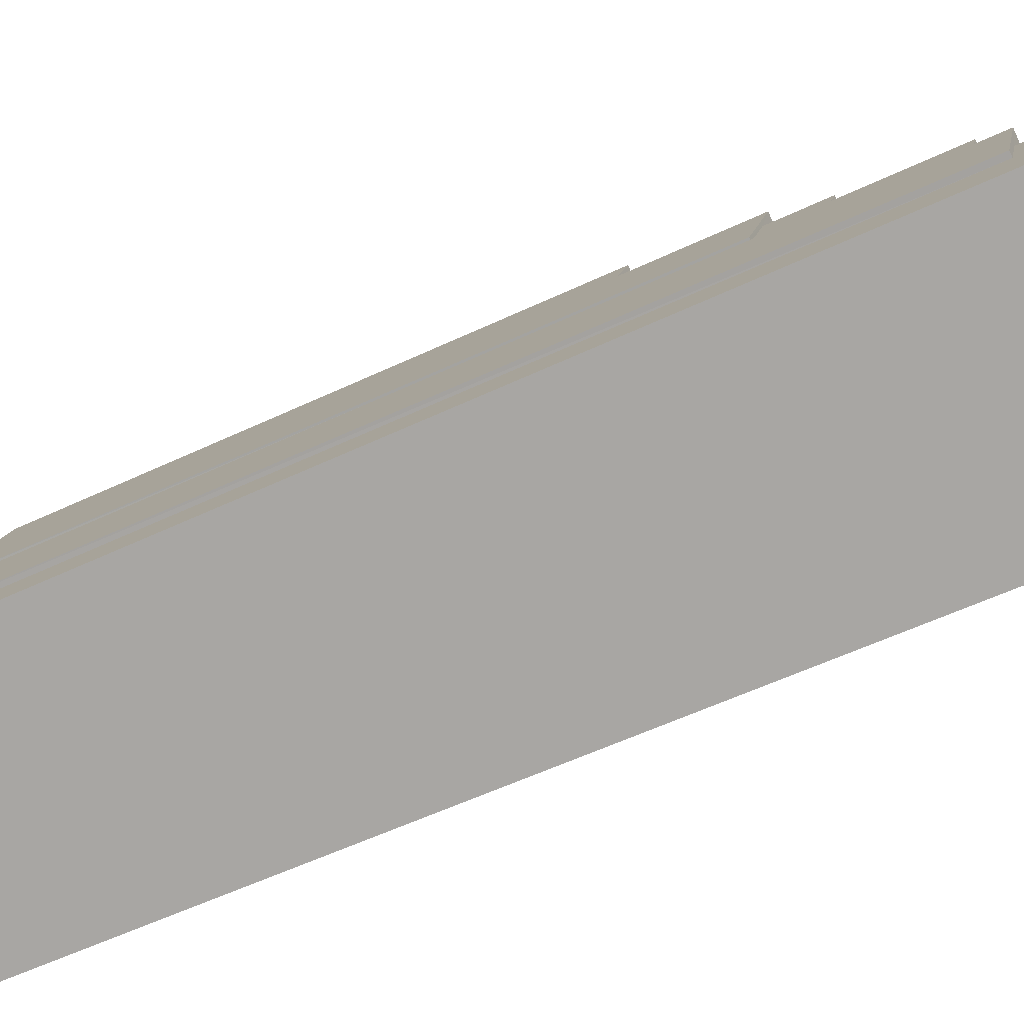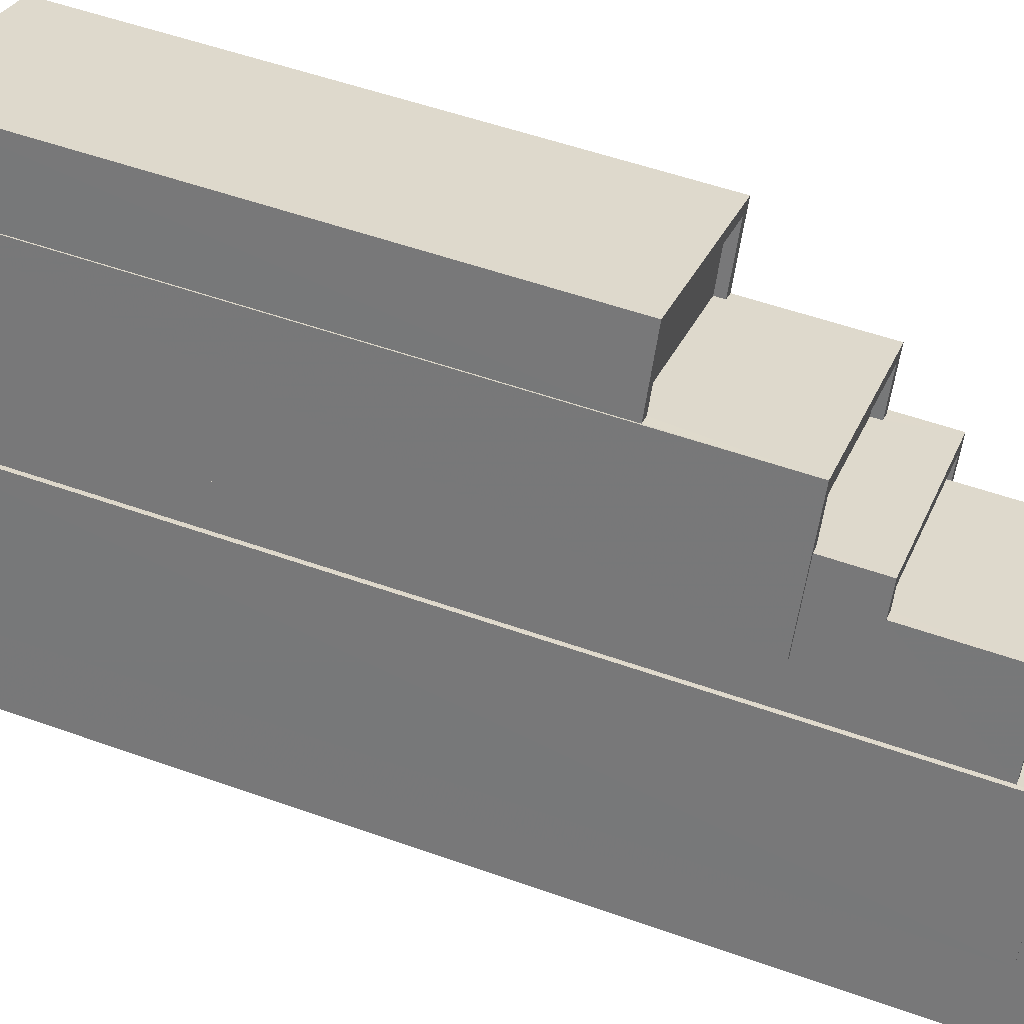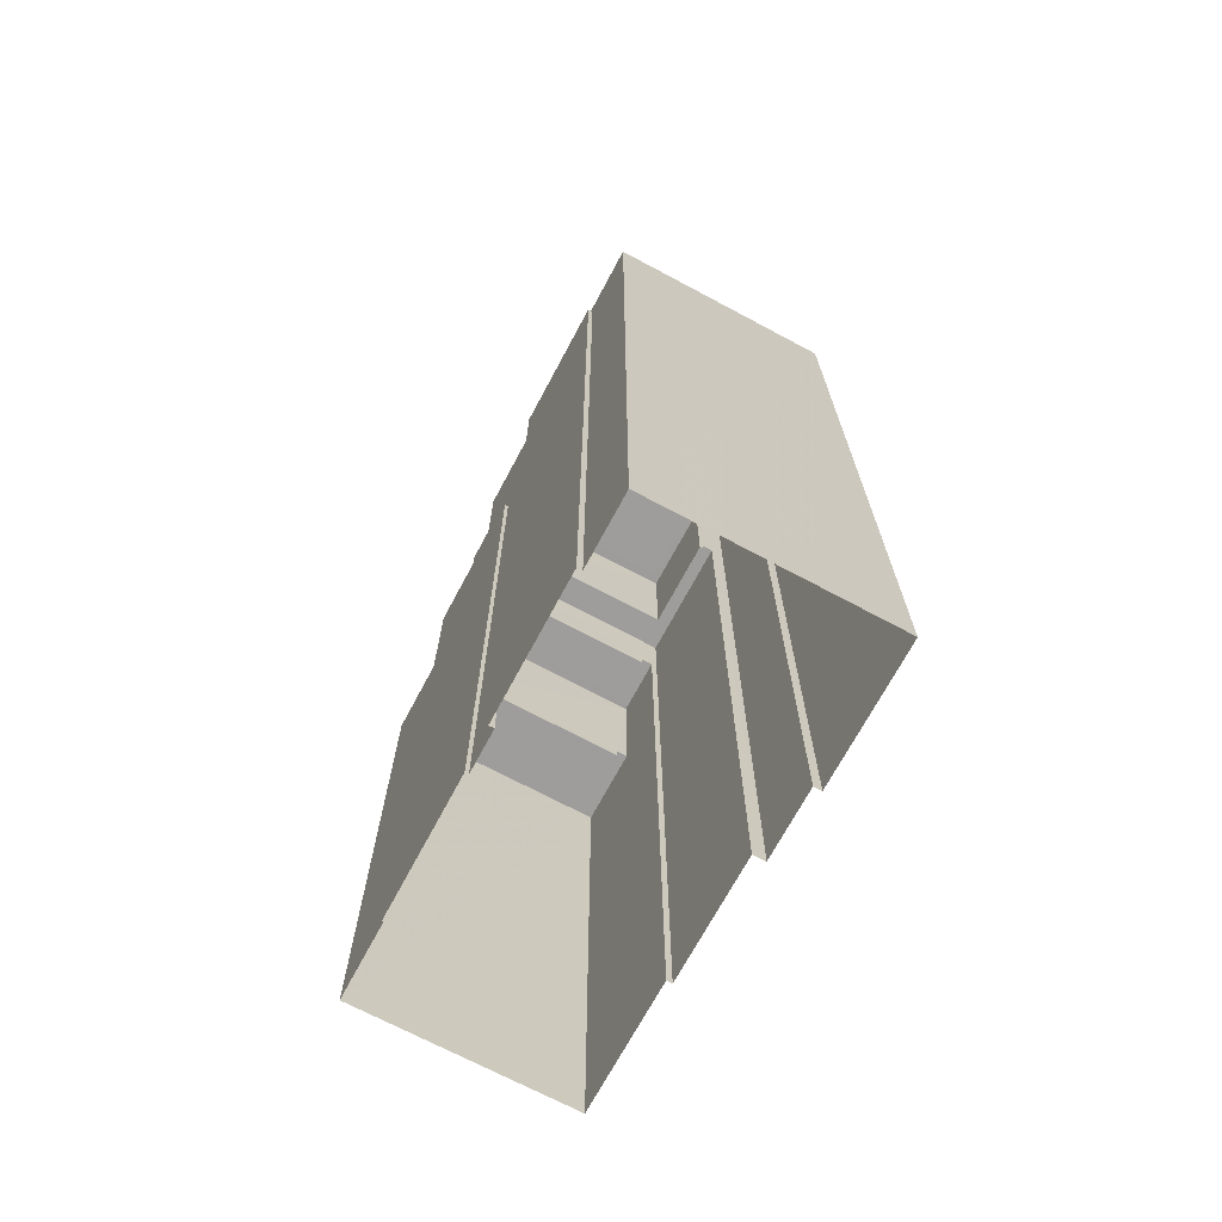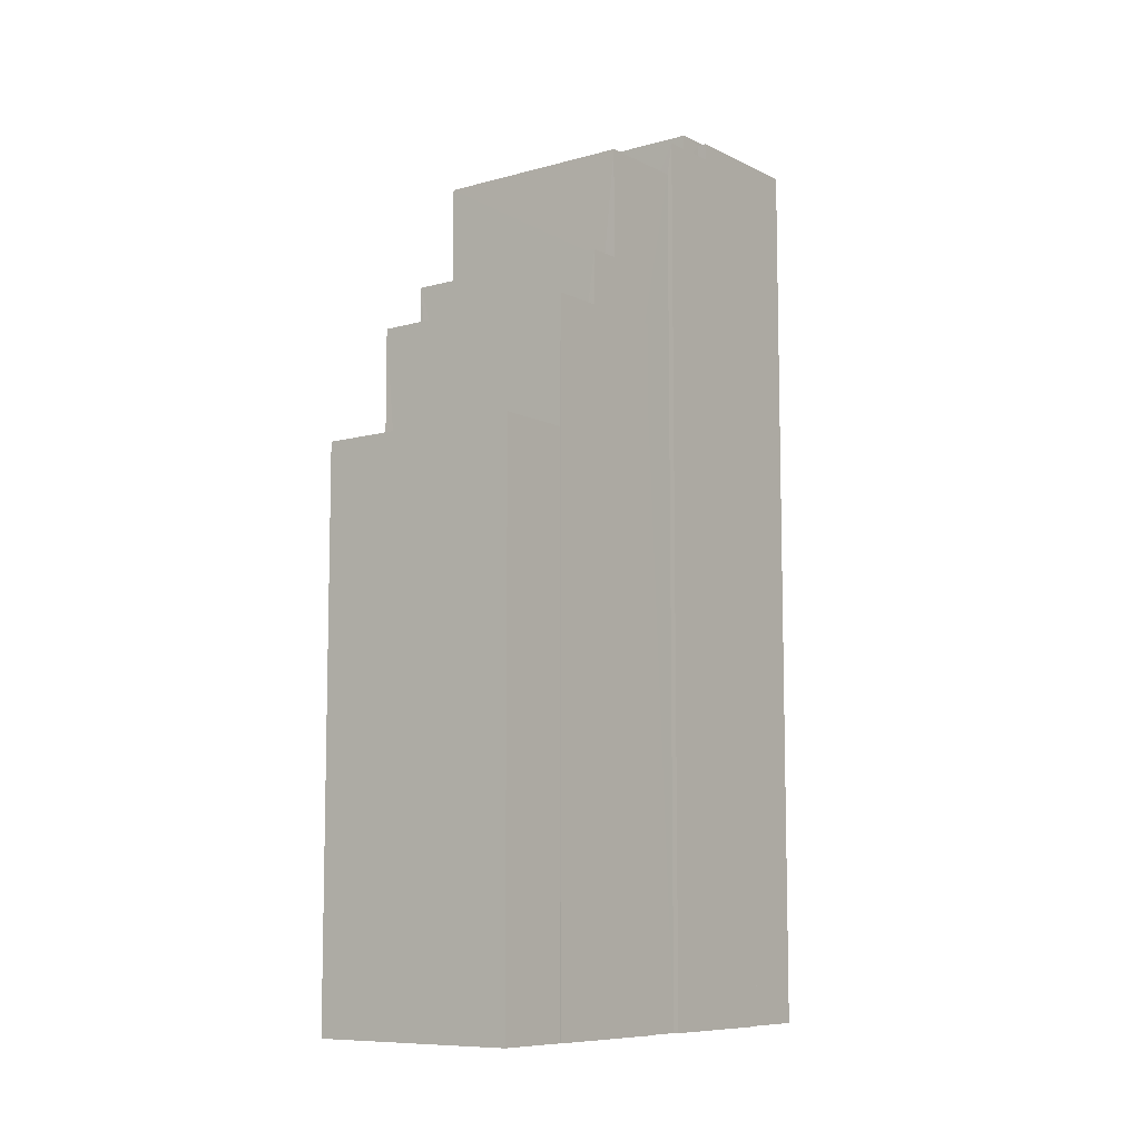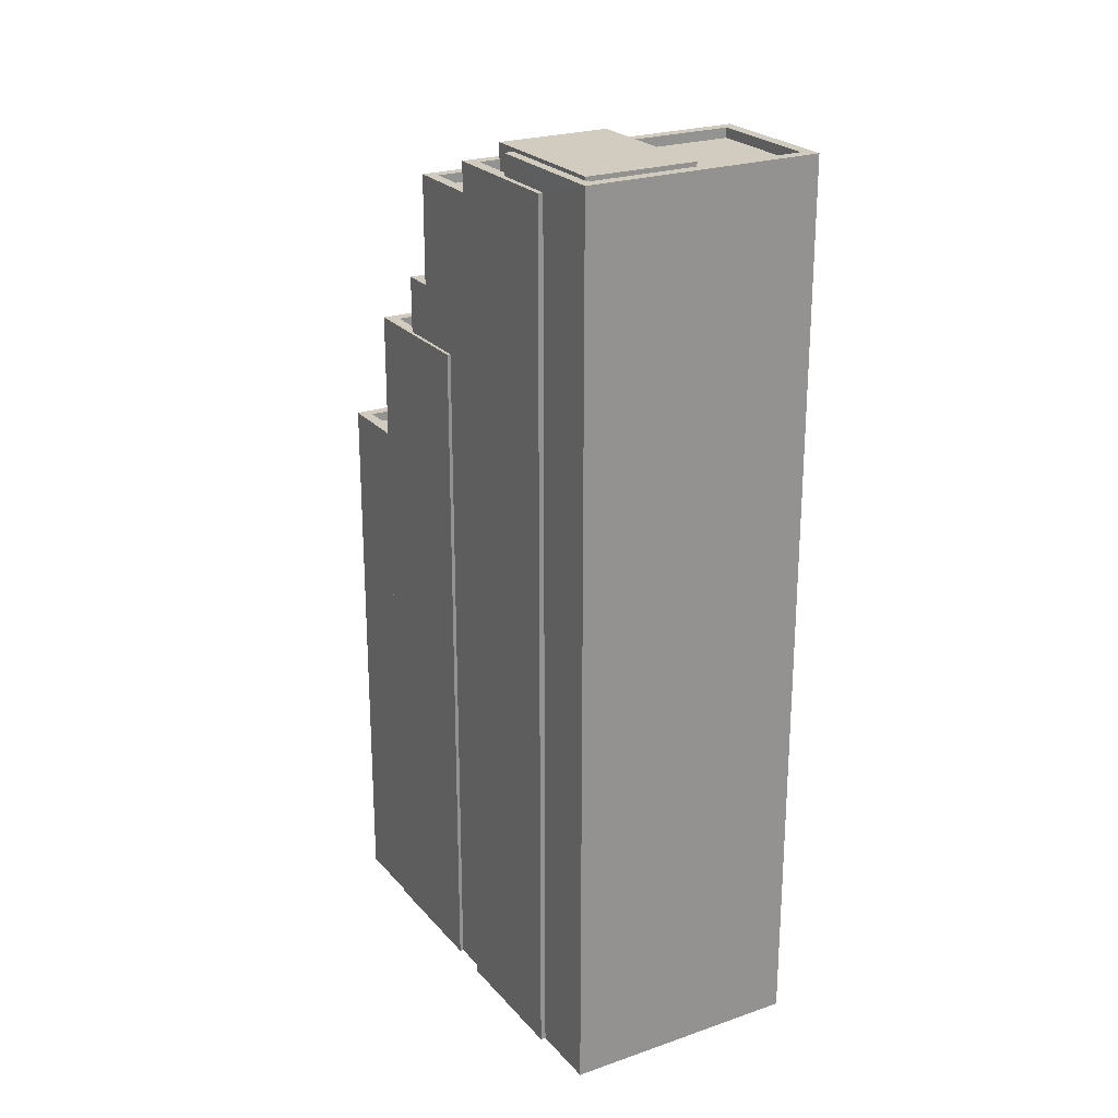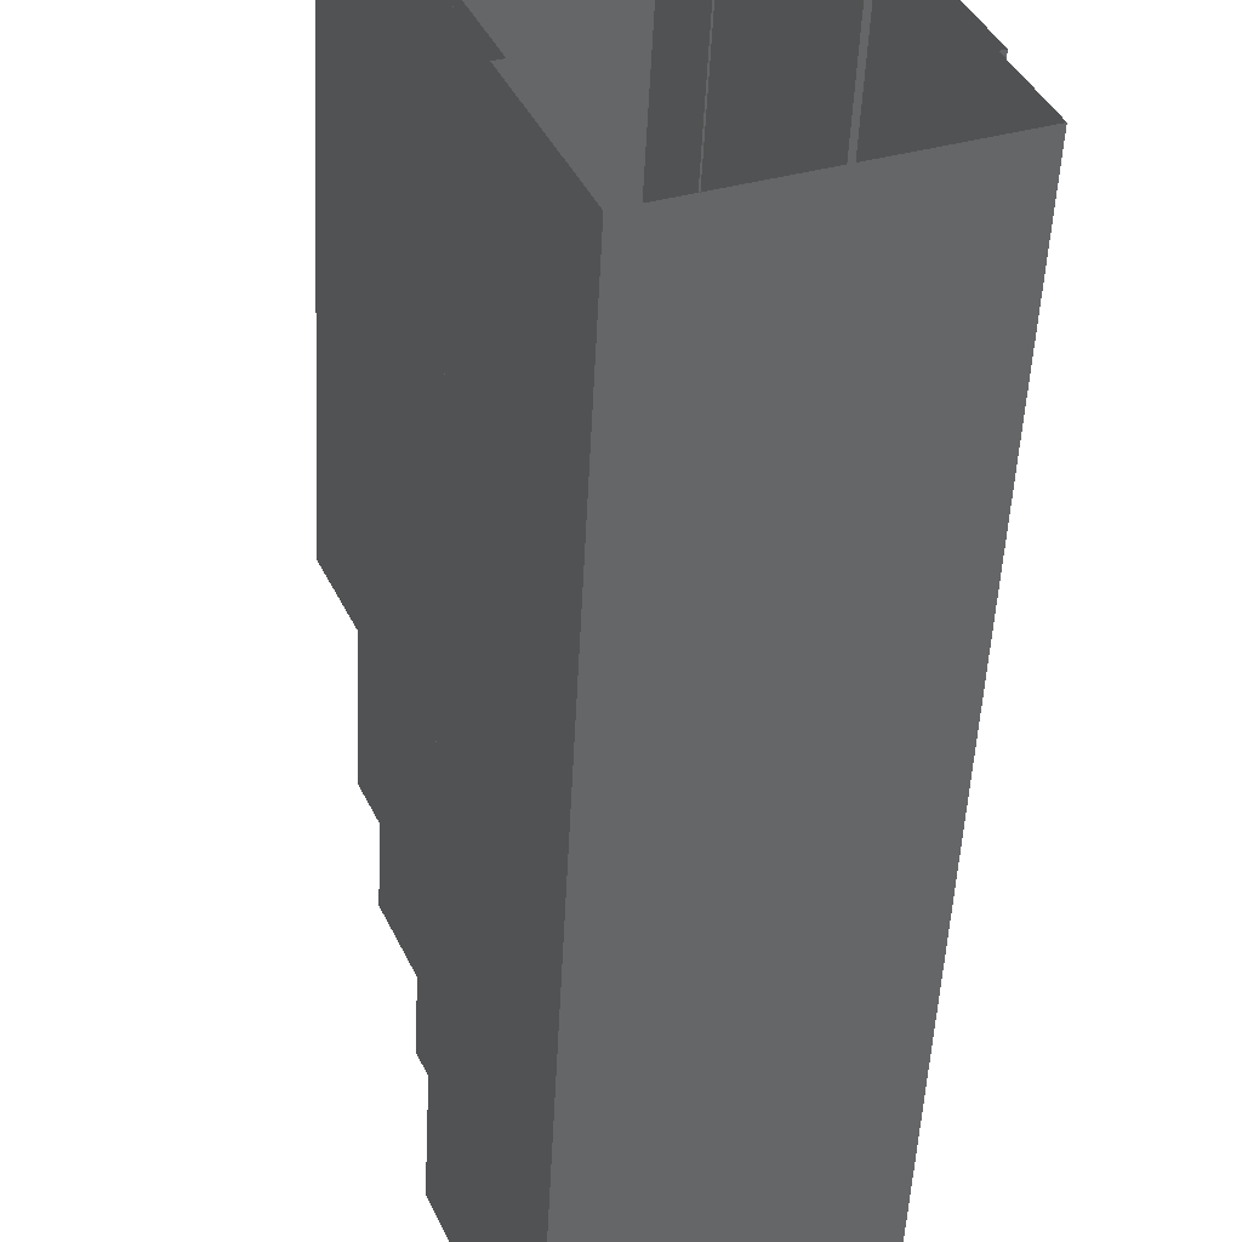
<metadata>
{"format":"obj","ext":"obj","renderer":"f3d","projection":"perspective","resolution":1024,"background":"white","views":[{"elev":-55.9,"azim":-63.5,"up":"+Y"},{"elev":53.3,"azim":-69.1,"up":"+Y"},{"elev":-70.4,"azim":-51.3,"up":"+Z"},{"elev":-8.7,"azim":-166.2,"up":"+Z"},{"elev":23.8,"azim":-53.2,"up":"+Z"},{"elev":-50.9,"azim":177.2,"up":"+Y"}]}
</metadata>
<code>
v -7224 -3.698e+04 18.27
v -7224 -3.698e+04 18.02
v -7224 -3.698e+04 18.27
v -7224 -3.698e+04 18.02
v -7219 -3.699e+04 18.27
v -7219 -3.699e+04 18.02
v -7220 -3.699e+04 18.27
v -7220 -3.699e+04 18.02
v -7224 -3.698e+04 18.27
v -7224 -3.698e+04 18.27
v -7224 -3.698e+04 3.817
v -7224 -3.698e+04 3.817
v -7219 -3.698e+04 18.27
v -7219 -3.698e+04 3.815
v -7219 -3.699e+04 21.57
v -7219 -3.699e+04 18.27
v -7224 -3.698e+04 21.57
v -7224 -3.698e+04 3.817
v -7226 -3.699e+04 21.57
v -7226 -3.699e+04 3.817
v -7226 -3.699e+04 21.57
v -7226 -3.699e+04 3.817
v -7220 -3.699e+04 21.57
v -7220 -3.699e+04 3.815
v -7225 -3.699e+04 21.57
v -7224 -3.698e+04 21.32
v -7224 -3.698e+04 21.57
v -7225 -3.699e+04 21.32
v -7220 -3.699e+04 21.57
v -7220 -3.699e+04 21.32
v -7220 -3.699e+04 21.57
v -7220 -3.699e+04 21.32
v -7225 -3.699e+04 23.03
v -7225 -3.699e+04 21.57
v -7225 -3.699e+04 23.03
v -7225 -3.699e+04 25.86
v -7226 -3.699e+04 25.86
v -7226 -3.699e+04 3.817
v -7220 -3.699e+04 3.815
v -7220 -3.699e+04 23.03
v -7221 -3.699e+04 23.03
v -7221 -3.699e+04 3.814
v -7225 -3.699e+04 23.03
v -7225 -3.699e+04 22.78
v -7225 -3.699e+04 23.03
v -7225 -3.699e+04 22.78
v -7220 -3.699e+04 23.03
v -7220 -3.699e+04 22.78
v -7221 -3.699e+04 23.03
v -7221 -3.699e+04 22.78
v -7226 -3.699e+04 25.86
v -7225 -3.699e+04 25.61
v -7225 -3.699e+04 25.86
v -7226 -3.699e+04 25.61
v -7221 -3.699e+04 25.86
v -7221 -3.699e+04 25.61
v -7222 -3.699e+04 25.86
v -7222 -3.699e+04 25.61
v -7220 -3.699e+04 22.78
v -7220 -3.699e+04 25.86
v -7221 -3.699e+04 25.86
v -7221 -3.699e+04 22.78
v -7226 -3.699e+04 3.817
v -7226 -3.699e+04 26.69
v -7221 -3.699e+04 3.814
v -7221 -3.699e+04 26.69
v -7228 -3.699e+04 26.69
v -7228 -3.699e+04 3.817
v -7221 -3.699e+04 26.69
v -7221 -3.699e+04 3.814
v -7228 -3.699e+04 26.69
v -7228 -3.699e+04 3.817
v -7227 -3.699e+04 26.69
v -7227 -3.699e+04 26.44
v -7226 -3.699e+04 26.44
v -7226 -3.699e+04 26.69
v -7221 -3.699e+04 26.69
v -7221 -3.699e+04 26.44
v -7222 -3.699e+04 26.69
v -7222 -3.699e+04 26.44
v -7227 -3.699e+04 27.23
v -7228 -3.699e+04 27.23
v -7228 -3.699e+04 3.816
v -7227 -3.699e+04 26.69
v -7224 -3.699e+04 26.44
v -7221 -3.699e+04 3.814
v -7224 -3.699e+04 27.23
v -7221 -3.699e+04 27.23
v -7223 -3.7e+04 27.23
v -7223 -3.7e+04 3.814
v -7227 -3.699e+04 26.44
v -7227 -3.699e+04 27.23
v -7228 -3.699e+04 26.98
v -7223 -3.7e+04 27.23
v -7223 -3.7e+04 26.98
v -7228 -3.699e+04 27.23
v -7228 -3.699e+04 27.23
v -7228 -3.699e+04 26.98
v -7224 -3.699e+04 26.98
v -7222 -3.699e+04 26.98
v -7222 -3.699e+04 27.23
v -7224 -3.699e+04 27.23
v -7225 -3.699e+04 26.98
v -7228 -3.699e+04 27.23
v -7228 -3.699e+04 27.32
v -7225 -3.699e+04 27.32
v -7226 -3.699e+04 26.44
v -7226 -3.699e+04 27.32
v -7224 -3.699e+04 27.32
v -7224 -3.699e+04 26.44
f 86 90 70
f 14 12 11
f 72 90 83
f 65 70 42
f 24 39 42
f 24 12 14
f 12 20 18
f 38 68 63
f 38 72 68
f 22 20 12
f 42 38 22
f 70 90 72
f 42 70 38
f 42 22 24
f 12 24 22
f 38 70 72
f 1 2 3
f 1 4 2
f 5 2 6
f 5 3 2
f 7 5 6
f 8 7 6
f 9 10 11
f 12 9 11
f 13 14 11
f 10 13 11
f 7 15 16
f 15 1 17
f 17 9 18
f 18 9 12
f 7 8 4
f 7 4 1
f 1 9 17
f 15 7 1
f 19 17 18
f 20 19 18
f 21 19 20
f 22 21 20
f 15 23 16
f 13 16 14
f 14 16 24
f 16 23 24
f 25 26 27
f 25 28 26
f 29 26 30
f 29 27 26
f 31 29 30
f 32 31 30
f 33 34 35
f 36 35 37
f 21 22 38
f 35 34 21
f 37 21 38
f 37 35 21
f 39 24 23
f 39 23 40
f 40 31 33
f 25 34 33
f 31 28 25
f 32 28 31
f 23 31 40
f 31 25 33
f 41 42 39
f 40 41 39
f 43 44 45
f 43 46 44
f 47 44 48
f 47 45 44
f 48 49 47
f 48 50 49
f 51 52 53
f 51 54 52
f 55 52 56
f 55 53 52
f 57 55 56
f 58 57 56
f 59 43 60
f 60 43 36
f 59 46 43
f 36 43 35
f 61 59 60
f 61 62 59
f 38 63 37
f 63 64 37
f 42 41 65
f 66 57 64
f 50 62 49
f 65 41 66
f 57 58 54
f 37 64 51
f 54 51 57
f 62 61 49
f 41 49 61
f 61 57 66
f 51 64 57
f 41 61 66
f 63 67 64
f 63 68 67
f 65 69 70
f 65 66 69
f 71 67 68
f 72 71 68
f 73 74 75
f 76 73 75
f 77 76 75
f 78 77 75
f 79 77 78
f 80 79 78
f 81 71 82
f 82 71 83
f 81 84 71
f 83 71 72
f 80 85 79
f 70 69 86
f 85 87 79
f 86 69 88
f 79 87 88
f 69 79 88
f 86 89 90
f 86 88 89
f 89 82 83
f 90 89 83
f 91 73 92
f 92 73 81
f 91 74 73
f 81 73 84
f 93 94 95
f 93 96 94
f 97 96 93
f 98 97 93
f 99 100 101
f 102 99 101
f 94 100 95
f 94 101 100
f 98 103 97
f 104 97 105
f 105 97 106
f 97 103 106
f 91 92 107
f 107 92 108
f 108 92 105
f 92 104 105
f 109 107 108
f 109 110 107
f 85 110 87
f 110 109 87
f 99 102 103
f 103 102 106
f 102 109 106
f 87 109 102
f 8 6 2
f 4 8 2
f 7 16 5
f 16 13 5
f 1 3 9
f 3 13 10
f 5 13 3
f 9 3 10
f 31 23 29
f 21 34 19
f 23 15 29
f 19 34 17
f 27 15 17
f 34 25 27
f 29 15 27
f 34 27 17
f 32 30 26
f 28 32 26
f 35 45 33
f 33 45 40
f 40 47 41
f 45 35 43
f 41 47 49
f 45 47 40
f 62 50 59
f 46 59 44
f 44 59 48
f 59 50 48
f 61 55 57
f 53 37 51
f 60 55 61
f 36 53 55
f 53 36 37
f 36 55 60
f 58 56 52
f 54 58 52
f 79 69 77
f 71 84 67
f 69 66 77
f 67 84 64
f 76 66 64
f 84 73 76
f 77 66 76
f 84 76 64
f 78 110 80
f 80 110 85
f 107 75 74
f 75 110 78
f 107 74 91
f 75 107 110
f 92 81 104
f 88 87 101
f 81 82 104
f 87 102 101
f 88 94 89
f 94 82 89
f 97 104 96
f 96 82 94
f 88 101 94
f 104 82 96
f 98 93 103
f 99 103 100
f 100 103 95
f 103 93 95
f 109 105 106
f 109 108 105

</code>
